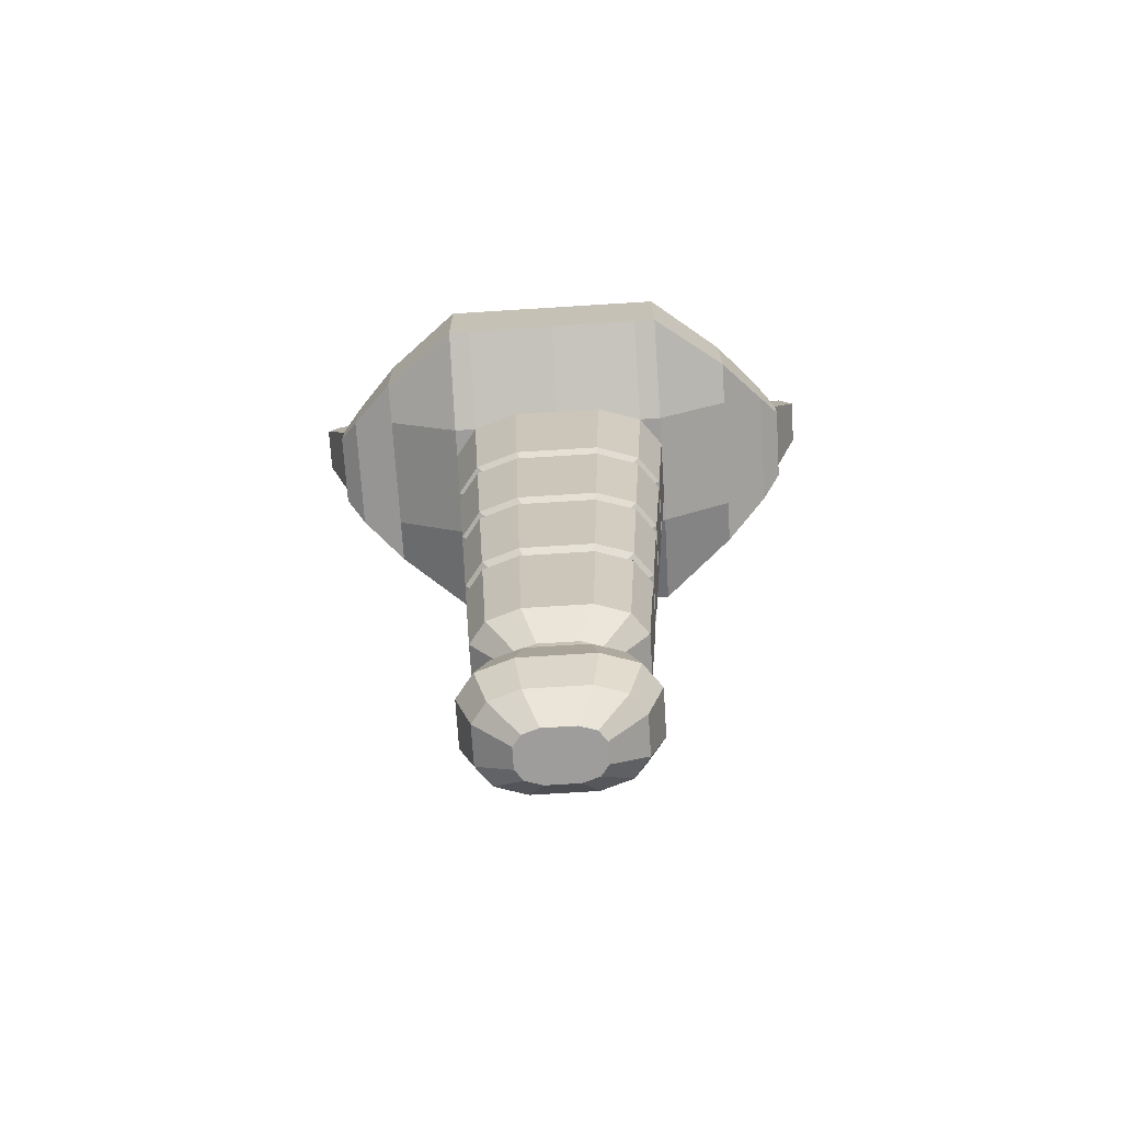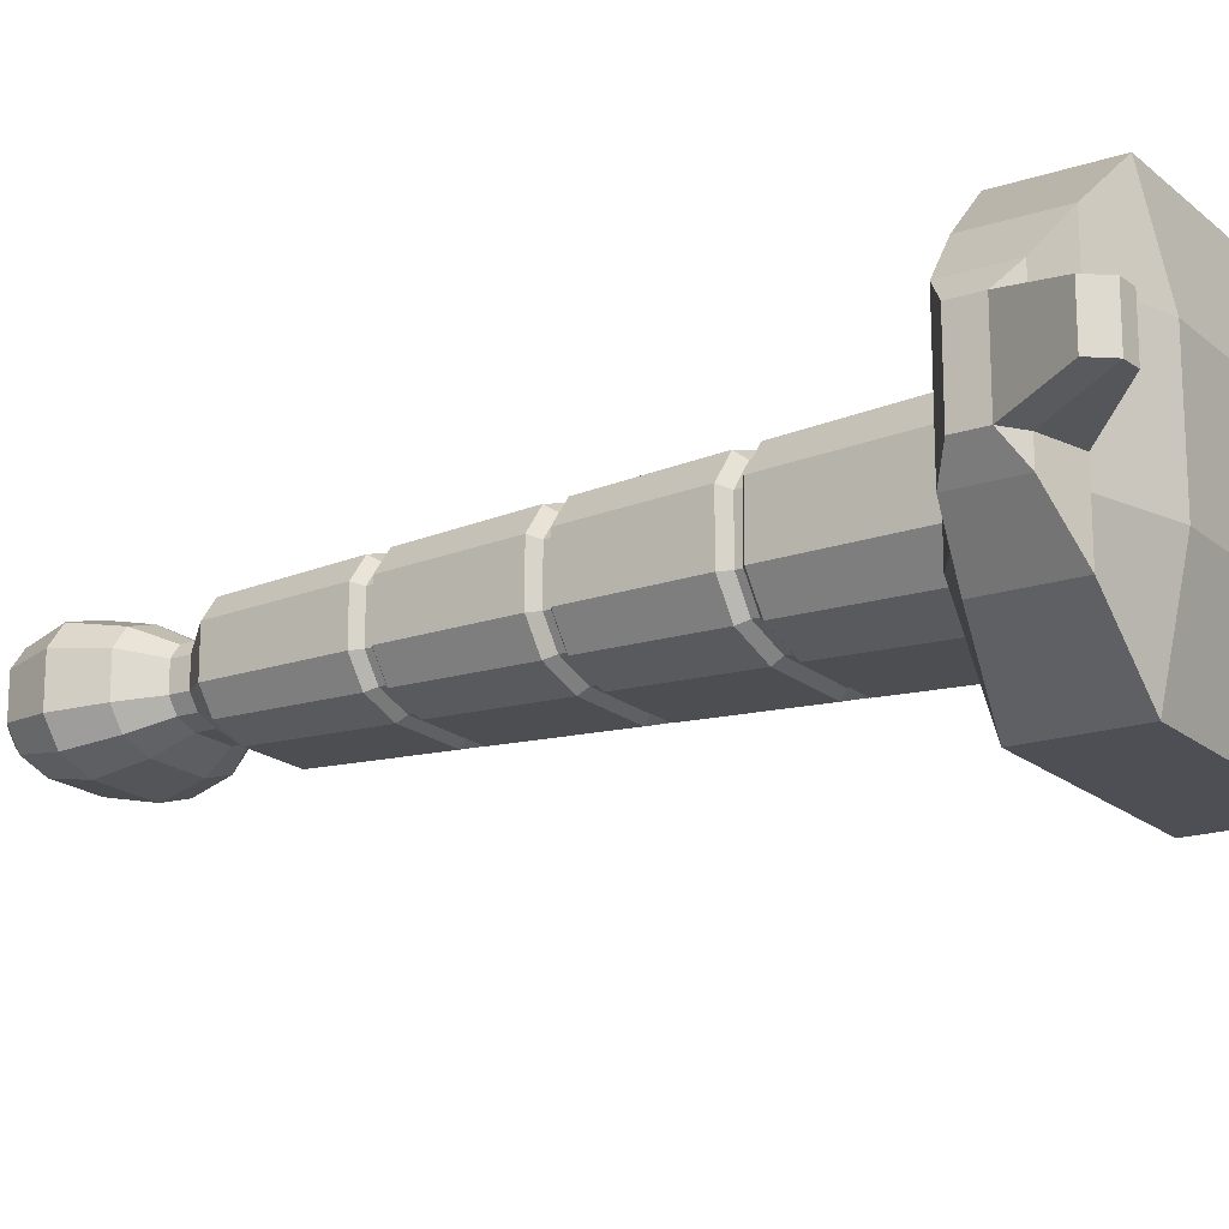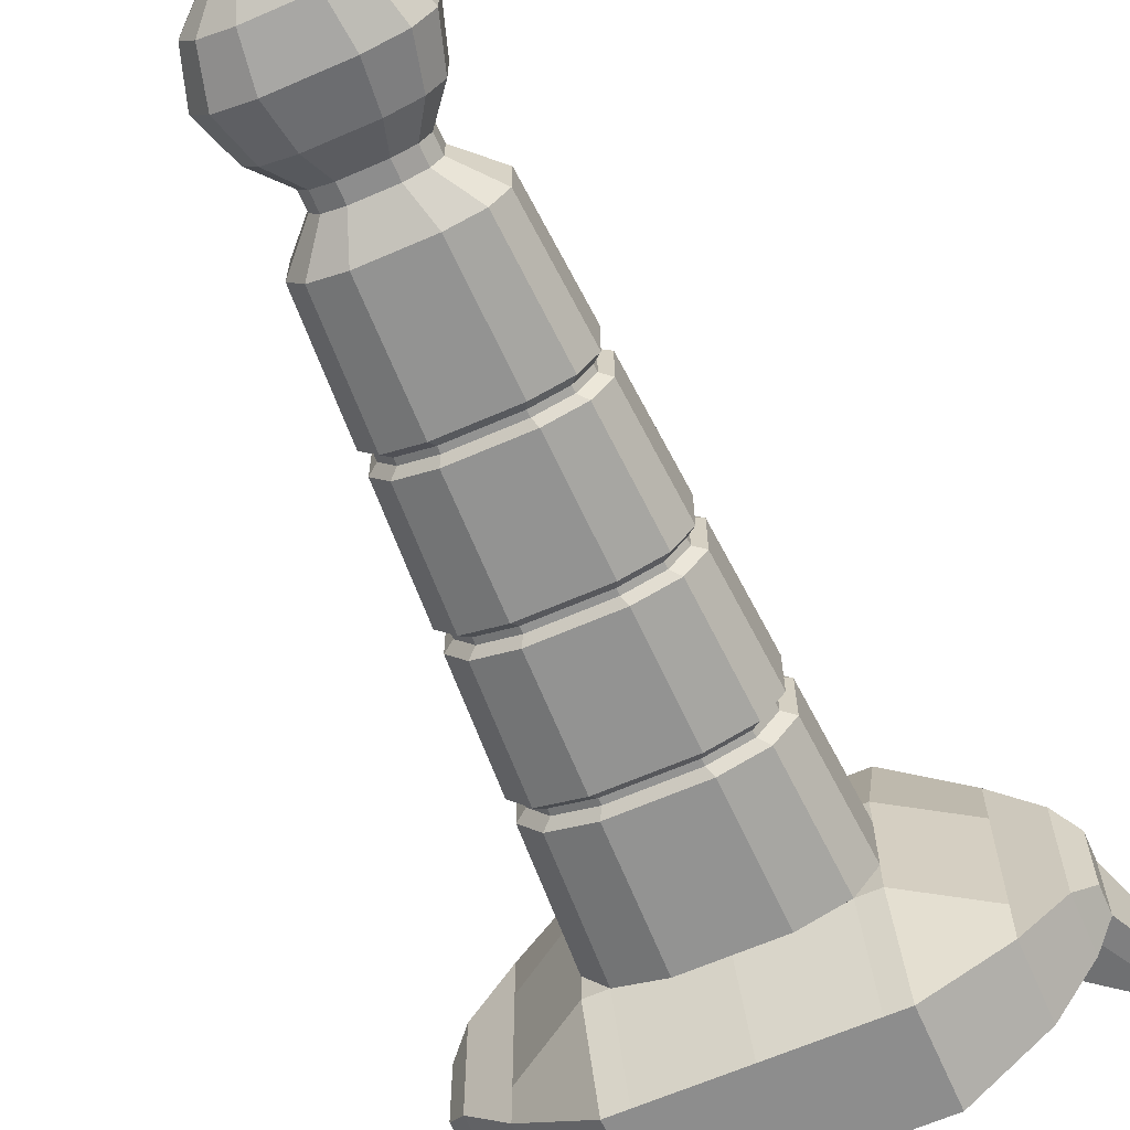
<metadata>
{"format":"obj","ext":"obj","renderer":"f3d","projection":"perspective","resolution":1024,"background":"white","views":[{"elev":-70.6,"azim":-176.4,"up":"+Y"},{"elev":-18.3,"azim":122.6,"up":"+Z"},{"elev":-64.6,"azim":23.7,"up":"+Z"}]}
</metadata>
<code>
o Hilt.Dagger_Cube.013
v 0.6156 6.049 0.4
v 0.6156 6.049 -0.4
v 0.7656 6.049 -0.25
v 0.7656 6.049 0.25
v 0.7656 6.049 0.4
v 0.7656 6.049 -0.4
v 0.6156 5.066 -0.4
v 0.7656 5.066 0.4
v 0.6156 5.066 0.4
v 0.7656 5.066 -0.4
v 0.7656 5.066 -0.2
v 0.7656 5.066 0.2
v 0.7656 5.276 1.1
v 0.7656 5.898 1.1
v 0.6156 5.276 1.1
v 0.6156 5.898 1.1
v 0.6156 5.276 -1.1
v 0.6156 5.898 -1.1
v 0.7656 5.276 -1.1
v 0.7656 5.898 -1.1
v 1.266 5.388 0.4
v 1.266 5.898 0.4
v 1.266 5.388 -0.4
v 1.266 5.898 -0.4
v 1.266 5.388 -0.25
v 1.266 5.898 -0.25
v 1.266 5.898 0.25
v 1.266 5.388 0.7
v 1.266 5.388 0.25
v 1.266 5.898 0.7
v 1.266 5.388 -0.7
v 1.266 5.898 -0.7
v 1.548 5.444 0.4
v 1.548 5.822 0.4
v 1.548 5.444 -0.4
v 1.548 5.822 -0.4
v 1.548 5.444 -0.25
v 1.548 5.822 -0.25
v 1.548 5.822 0.25
v 1.548 5.444 0.25
v 1.675 5.549 -0.25
v 1.675 5.732 -0.25
v 1.675 5.732 0.25
v 1.675 5.549 0.25
v 1.752 6.257 0.15
v 1.636 6.264 0.15
v 1.636 6.264 -0.15
v 1.847 6.139 0.15
v 1.752 6.257 -0.15
v 1.847 6.139 -0.15
v 0.3078 5.066 -0.5
v 0.3078 5.066 0.5
v 0.4309 1.344 -0.28
v 0.4309 1.344 0.28
v 0.5359 1.344 -0.14
v 0.5359 1.344 0.14
v 0.2154 1.344 -0.35
v 0.2154 1.344 0.35
v 0.1293 1.118 -0.21
v 0.3215 1.118 0.084
v 0.3215 1.118 -0.084
v 0.1293 1.118 0.21
v 0.2585 1.118 0.168
v 0.2585 1.118 -0.168
v 0.1293 1 -0.21
v 0.3215 1 0.084
v 0.3215 1 -0.084
v 0.1293 1 0.21
v 0.2585 1 0.168
v 0.2585 1 -0.168
v 0.1939 0.8 -0.315
v 0.4823 0.8 0.126
v 0.4823 0.8 -0.126
v 0.1939 0.8 0.315
v 0.3878 0.8 0.252
v 0.3878 0.8 -0.252
v 0.1939 0.2 -0.315
v 0.4823 0.2 0.126
v 0.4823 0.2 -0.126
v 0.1939 0.2 0.315
v 0.3878 0.2 0.252
v 0.3878 0.2 -0.252
v 0.1034 -1e-06 -0.168
v 0.2572 -1e-06 0.0672
v 0.2572 -1e-06 -0.0672
v 0.1034 -1e-06 0.168
v 0.2068 -1e-06 0.1344
v 0.2068 -1e-06 -0.1344
v 0.4654 0.5 -0.3024
v 0.2327 0.5 -0.378
v 0.2327 0.5 0.378
v 0.5788 0.5 0.1512
v 0.5788 0.5 -0.1512
v 0.4654 0.5 0.3024
v 0.2562 4.133 0.4163
v 0.2355 3.203 0.3825
v 0.2147 2.272 0.3488
v 0.4294 2.272 0.279
v 0.4709 3.203 0.306
v 0.5125 4.133 0.333
v 0.5125 4.133 -0.333
v 0.4709 3.203 -0.306
v 0.4294 2.272 -0.279
v 0.2147 2.272 -0.3488
v 0.2355 3.203 -0.3825
v 0.2562 4.133 -0.4163
v 0.6373 4.133 0.1665
v 0.5857 3.203 0.153
v 0.534 2.272 0.1395
v 0.534 2.272 -0.1395
v 0.5857 3.203 -0.153
v 0.6373 4.133 -0.1665
v 0.5717 4.182 0.3715
v 0.2859 4.182 -0.4644
v 0.711 4.182 -0.1857
v 0.2859 4.182 0.4644
v 0.5717 4.182 -0.3715
v 0.711 4.182 0.1857
v 0.2552 4.092 0.4146
v 0.5104 4.092 0.3317
v 0.5104 4.092 -0.3317
v 0.2552 4.092 -0.4146
v 0.6347 4.092 0.1658
v 0.6347 4.092 -0.1658
v 0.2824 4.045 0.4588
v 0.5649 4.045 -0.3671
v 0.7025 4.045 0.1835
v 0.5649 4.045 0.3671
v 0.2824 4.045 -0.4588
v 0.7025 4.045 -0.1835
v 0.2627 3.247 0.4267
v 0.5253 3.247 -0.3414
v 0.6533 3.247 0.1707
v 0.5253 3.247 0.3414
v 0.2627 3.247 -0.4267
v 0.6533 3.247 -0.1707
v 0.2344 3.161 0.3808
v 0.4688 3.161 0.3046
v 0.4688 3.161 -0.3046
v 0.2344 3.161 -0.3808
v 0.5831 3.161 0.1523
v 0.5831 3.161 -0.1523
v 0.2594 3.114 0.4213
v 0.5187 3.114 -0.3371
v 0.6451 3.114 0.1685
v 0.5187 3.114 0.3371
v 0.2594 3.114 -0.4213
v 0.6451 3.114 -0.1685
v 0.2396 2.317 0.3892
v 0.4791 2.317 -0.3114
v 0.5959 2.317 0.1557
v 0.4791 2.317 0.3114
v 0.2396 2.317 -0.3892
v 0.5959 2.317 -0.1557
v 0.2136 2.23 0.3471
v 0.4273 2.23 -0.2777
v 0.5314 2.23 0.1388
v 0.4273 2.23 0.2777
v 0.2136 2.23 -0.3471
v 0.5314 2.23 -0.1388
v 0.2363 2.184 0.3838
v 0.4726 2.184 -0.3071
v 0.5877 2.184 0.1535
v 0.4726 2.184 0.3071
v 0.2363 2.184 -0.3838
v 0.5877 2.184 -0.1535
v 2e-06 6.049 0.4
v -0.6156 6.049 0.4
v 2e-06 6.049 -0.4
v -0.6156 6.049 -0.4
v -0.7656 6.049 -0.25
v -0.7656 6.049 0.25
v -0.7656 6.049 0.4
v -0.7656 6.049 -0.4
v -0.6156 5.066 -0.4
v -0.7656 5.066 0.4
v 2e-06 5.066 -0.5
v -0.6156 5.066 0.4
v 2e-06 5.066 0.5
v -0.7656 5.066 -0.4
v -0.7656 5.066 -0.2
v -0.7656 5.066 0.2
v -0.7656 5.276 1.1
v -0.7656 5.898 1.1
v -0.6156 5.276 1.1
v -0.6156 5.898 1.1
v 2e-06 5.898 1.1
v 2e-06 5.276 1.1
v -0.6156 5.276 -1.1
v -0.6156 5.898 -1.1
v -0.7656 5.276 -1.1
v -0.7656 5.898 -1.1
v 2e-06 5.898 -1.1
v 2e-06 5.276 -1.1
v -1.266 5.388 0.4
v -1.266 5.898 0.4
v -1.266 5.388 -0.4
v -1.266 5.898 -0.4
v -1.266 5.388 -0.25
v -1.266 5.898 -0.25
v -1.266 5.898 0.25
v -1.266 5.388 0.7
v -1.266 5.388 0.25
v -1.266 5.898 0.7
v -1.266 5.388 -0.7
v -1.266 5.898 -0.7
v -1.548 5.444 0.4
v -1.548 5.822 0.4
v -1.548 5.444 -0.4
v -1.548 5.822 -0.4
v -1.548 5.444 -0.25
v -1.548 5.822 -0.25
v -1.548 5.822 0.25
v -1.548 5.444 0.25
v -1.675 5.549 -0.25
v -1.675 5.732 -0.25
v -1.675 5.732 0.25
v -1.675 5.549 0.25
v -1.752 6.257 0.15
v -1.636 6.264 0.15
v -1.636 6.264 -0.15
v -1.847 6.139 0.15
v -1.752 6.257 -0.15
v -1.847 6.139 -0.15
v -0.3078 5.066 -0.5
v -0.3078 5.066 0.5
v -0.4309 1.344 -0.28
v 2e-06 1.344 -0.35
v -0.4309 1.344 0.28
v 2e-06 1.344 0.35
v -0.5359 1.344 -0.14
v -0.5359 1.344 0.14
v -0.2154 1.344 -0.35
v -0.2154 1.344 0.35
v -0.1293 1.118 -0.21
v 2e-06 1.118 -0.21
v -0.3215 1.118 0.084
v -0.3215 1.118 -0.084
v -0.1293 1.118 0.21
v -0.2585 1.118 0.168
v 2e-06 1.118 0.21
v -0.2585 1.118 -0.168
v -0.1293 1 -0.21
v 2e-06 1 -0.21
v -0.3215 1 0.084
v -0.3215 1 -0.084
v -0.1293 1 0.21
v -0.2585 1 0.168
v 2e-06 1 0.21
v -0.2585 1 -0.168
v -0.1939 0.8 -0.315
v 2e-06 0.8 -0.315
v -0.4823 0.8 0.126
v -0.4823 0.8 -0.126
v -0.1939 0.8 0.315
v -0.3878 0.8 0.252
v 2e-06 0.8 0.315
v -0.3878 0.8 -0.252
v -0.1939 0.2 -0.315
v 2e-06 0.2 -0.315
v -0.4823 0.2 0.126
v -0.4823 0.2 -0.126
v -0.1939 0.2 0.315
v -0.3878 0.2 0.252
v 2e-06 0.2 0.315
v -0.3878 0.2 -0.252
v -0.1034 -1e-06 -0.168
v 2e-06 -1e-06 -0.168
v -0.2572 -1e-06 0.0672
v -0.2572 -1e-06 -0.0672
v -0.1034 -1e-06 0.168
v -0.2068 -1e-06 0.1344
v 2e-06 -1e-06 0.168
v -0.2068 -1e-06 -0.1344
v -0.4654 0.5 -0.3024
v -0.2327 0.5 -0.378
v 2e-06 0.5 0.378
v -0.2327 0.5 0.378
v 2e-06 0.5 -0.378
v -0.5788 0.5 0.1512
v -0.5788 0.5 -0.1512
v -0.4654 0.5 0.3024
v -0.2562 4.133 0.4163
v -0.2354 3.203 0.3825
v -0.2147 2.272 0.3488
v -0.4294 2.272 0.279
v -0.4709 3.203 0.306
v -0.5125 4.133 0.333
v -0.5125 4.133 -0.333
v -0.4709 3.203 -0.306
v -0.4294 2.272 -0.279
v -0.2147 2.272 -0.3488
v -0.2354 3.203 -0.3825
v -0.2562 4.133 -0.4163
v 2e-06 2.272 -0.3488
v 2e-06 3.203 -0.3825
v 2e-06 4.133 -0.4163
v 2e-06 4.133 0.4163
v 2e-06 3.203 0.3825
v 2e-06 2.272 0.3488
v -0.6373 4.133 0.1665
v -0.5857 3.203 0.153
v -0.534 2.272 0.1395
v -0.534 2.272 -0.1395
v -0.5857 3.203 -0.153
v -0.6373 4.133 -0.1665
v -0.5717 4.182 0.3715
v -0.2858 4.182 -0.4644
v 2e-06 4.182 -0.4644
v -0.711 4.182 -0.1857
v -0.2858 4.182 0.4644
v -0.5717 4.182 -0.3715
v 2e-06 4.182 0.4644
v -0.711 4.182 0.1857
v -0.2552 4.092 0.4146
v -0.5104 4.092 0.3317
v -0.5104 4.092 -0.3317
v -0.2552 4.092 -0.4146
v 2e-06 4.092 -0.4146
v 2e-06 4.092 0.4146
v -0.6347 4.092 0.1658
v -0.6347 4.092 -0.1658
v -0.2824 4.045 0.4588
v -0.5649 4.045 -0.3671
v 2e-06 4.045 0.4588
v -0.7025 4.045 0.1835
v -0.5649 4.045 0.3671
v -0.2824 4.045 -0.4588
v 2e-06 4.045 -0.4588
v -0.7025 4.045 -0.1835
v -0.2627 3.247 0.4267
v -0.5253 3.247 -0.3414
v 2e-06 3.247 0.4267
v -0.6533 3.247 0.1707
v -0.5253 3.247 0.3414
v -0.2627 3.247 -0.4267
v 2e-06 3.247 -0.4267
v -0.6533 3.247 -0.1707
v -0.2344 3.161 0.3808
v -0.4688 3.161 0.3046
v -0.4688 3.161 -0.3046
v -0.2344 3.161 -0.3808
v 2e-06 3.161 -0.3808
v 2e-06 3.161 0.3808
v -0.5831 3.161 0.1523
v -0.5831 3.161 -0.1523
v -0.2594 3.114 0.4213
v -0.5187 3.114 -0.3371
v 2e-06 3.114 0.4213
v -0.6451 3.114 0.1685
v -0.5187 3.114 0.3371
v -0.2594 3.114 -0.4213
v 2e-06 3.114 -0.4213
v -0.6451 3.114 -0.1685
v -0.2396 2.317 0.3892
v -0.4791 2.317 -0.3114
v 2e-06 2.317 0.3892
v -0.5959 2.317 0.1557
v -0.4791 2.317 0.3114
v -0.2396 2.317 -0.3892
v 2e-06 2.317 -0.3892
v -0.5959 2.317 -0.1557
v -0.2136 2.23 0.3471
v -0.4273 2.23 -0.2777
v 2e-06 2.23 0.3471
v -0.5314 2.23 0.1388
v -0.4273 2.23 0.2777
v -0.2136 2.23 -0.3471
v 2e-06 2.23 -0.3471
v -0.5314 2.23 -0.1388
v -0.2363 2.184 0.3838
v -0.4726 2.184 -0.3071
v 2e-06 2.184 0.3838
v -0.5877 2.184 0.1535
v -0.4726 2.184 0.3071
v -0.2363 2.184 -0.3838
v 2e-06 2.184 -0.3838
v -0.5877 2.184 -0.1535
f 5 14 30 22
f 4 5 22 27
f 5 1 16 14
f 14 13 28 30
f 8 12 29 21
f 12 11 25 29
f 10 7 17 19
f 9 8 13 15
f 16 187 188 15
f 14 16 15 13
f 179 52 9 15 188
f 1 167 187 16
f 193 18 17 194
f 18 20 19 17
f 169 2 18 193
f 7 51 177 194 17
f 2 6 20 18
f 23 31 35
f 21 29 40 33
f 32 36 35 31
f 27 22 34 39
f 24 36 32
f 19 20 32 31
f 10 19 31 23
f 3 4 27 26
f 13 8 21 28
f 11 10 23 25
f 20 6 24 32
f 6 3 26 24
f 38 42 36
f 44 33 40
f 24 26 38 36
f 28 33 34 30
f 29 25 37 40
f 34 22 30
f 21 33 28
f 43 42 50 48
f 25 23 35 37
f 33 44 43 34
f 42 43 44 41
f 35 41 37
f 36 42 41 35
f 40 37 41 44
f 39 43 48 45
f 39 34 43
f 47 46 45 49
f 49 45 48 50
f 42 38 49 50
f 27 39 45 46
f 38 26 47 49
f 26 27 46 47
f 8 9 12
f 10 11 7
f 164 161 58 54
f 56 54 63 60
f 165 162 53 57
f 377 165 57 228
f 161 373 230 58
f 166 163 56 55
f 163 164 54 56
f 162 166 55 53
f 53 55 61 64
f 57 53 64 59
f 58 230 241 62
f 228 57 59 236
f 55 56 60 61
f 54 58 62 63
f 59 64 70 65
f 62 241 249 68
f 236 59 65 244
f 61 60 66 67
f 63 62 68 69
f 60 63 69 66
f 64 61 67 70
f 90 89 82 77
f 65 70 76 71
f 68 249 257 74
f 244 65 71 252
f 67 66 72 73
f 69 68 74 75
f 66 69 75 72
f 70 67 73 76
f 91 277 265 80
f 279 90 77 260
f 93 92 78 79
f 94 91 80 81
f 92 94 81 78
f 89 93 79 82
f 79 78 84 85
f 81 80 86 87
f 78 81 87 84
f 82 79 85 88
f 77 82 88 83
f 80 265 273 86
f 260 77 83 268
f 76 73 93 89
f 72 75 94 92
f 75 74 91 94
f 73 72 92 93
f 252 71 90 279
f 74 257 277 91
f 71 76 89 90
f 117 115 112 101
f 132 136 111 102
f 150 154 110 103
f 118 113 100 107
f 133 134 99 108
f 151 152 98 109
f 115 118 107 112
f 136 133 108 111
f 154 151 109 110
f 116 313 298 95
f 131 333 299 96
f 149 357 300 97
f 309 114 106 297
f 337 135 105 296
f 361 153 104 295
f 114 117 101 106
f 135 132 102 105
f 153 150 103 104
f 113 116 95 100
f 134 131 96 99
f 152 149 97 98
f 9 52 116 113
f 51 7 117 114
f 177 51 114 309
f 52 179 313 116
f 11 12 118 115
f 12 9 113 118
f 7 11 115 117
f 100 95 119 120
f 106 101 121 122
f 297 106 122 319
f 95 298 320 119
f 112 107 123 124
f 107 100 120 123
f 101 112 124 121
f 120 119 125 128
f 122 121 126 129
f 319 122 129 329
f 119 320 325 125
f 124 123 127 130
f 123 120 128 127
f 121 124 130 126
f 128 125 131 134
f 129 126 132 135
f 329 129 135 337
f 125 325 333 131
f 130 127 133 136
f 127 128 134 133
f 126 130 136 132
f 99 96 137 138
f 105 102 139 140
f 296 105 140 343
f 96 299 344 137
f 111 108 141 142
f 108 99 138 141
f 102 111 142 139
f 138 137 143 146
f 140 139 144 147
f 343 140 147 353
f 137 344 349 143
f 142 141 145 148
f 141 138 146 145
f 139 142 148 144
f 146 143 149 152
f 147 144 150 153
f 353 147 153 361
f 143 349 357 149
f 148 145 151 154
f 145 146 152 151
f 144 148 154 150
f 103 110 160 156
f 109 98 158 157
f 110 109 157 160
f 97 300 365 155
f 295 104 159 369
f 104 103 156 159
f 98 97 155 158
f 156 160 166 162
f 157 158 164 163
f 160 157 163 166
f 155 365 373 161
f 369 159 165 377
f 159 156 162 165
f 158 155 161 164
f 173 196 204 184
f 172 201 196 173
f 173 184 186 168
f 184 204 202 183
f 176 195 203 182
f 182 203 199 181
f 180 191 189 175
f 178 185 183 176
f 186 185 188 187
f 184 183 185 186
f 179 188 185 178 226
f 168 186 187 167
f 193 194 189 190
f 190 189 191 192
f 169 193 190 170
f 175 189 194 177 225
f 170 190 192 174
f 197 209 205
f 195 207 214 203
f 206 205 209 210
f 201 213 208 196
f 198 206 210
f 191 205 206 192
f 180 197 205 191
f 171 200 201 172
f 183 202 195 176
f 181 199 197 180
f 192 206 198 174
f 174 198 200 171
f 212 210 216
f 218 214 207
f 198 210 212 200
f 202 204 208 207
f 203 214 211 199
f 208 204 196
f 195 202 207
f 217 222 224 216
f 199 211 209 197
f 207 208 217 218
f 216 215 218 217
f 209 211 215
f 210 209 215 216
f 214 218 215 211
f 213 219 222 217
f 213 217 208
f 221 223 219 220
f 223 224 222 219
f 216 224 223 212
f 201 220 219 213
f 212 223 221 200
f 200 221 220 201
f 176 182 178
f 180 175 181
f 375 229 234 371
f 232 237 240 229
f 376 233 227 372
f 377 228 233 376
f 371 234 230 373
f 378 231 232 374
f 374 232 229 375
f 372 227 231 378
f 227 242 238 231
f 233 235 242 227
f 234 239 241 230
f 228 236 235 233
f 231 238 237 232
f 229 240 239 234
f 235 243 250 242
f 239 247 249 241
f 236 244 243 235
f 238 246 245 237
f 240 248 247 239
f 237 245 248 240
f 242 250 246 238
f 276 259 266 275
f 243 251 258 250
f 247 255 257 249
f 244 252 251 243
f 246 254 253 245
f 248 256 255 247
f 245 253 256 248
f 250 258 254 246
f 278 263 265 277
f 279 260 259 276
f 281 262 261 280
f 282 264 263 278
f 280 261 264 282
f 275 266 262 281
f 262 270 269 261
f 264 272 271 263
f 261 269 272 264
f 266 274 270 262
f 259 267 274 266
f 263 271 273 265
f 260 268 267 259
f 258 275 281 254
f 253 280 282 256
f 256 282 278 255
f 254 281 280 253
f 252 279 276 251
f 255 278 277 257
f 251 276 275 258
f 312 289 306 310
f 332 290 305 338
f 356 291 304 362
f 314 301 288 307
f 334 302 287 335
f 358 303 286 359
f 310 306 301 314
f 338 305 302 334
f 362 304 303 358
f 311 283 298 313
f 331 284 299 333
f 355 285 300 357
f 309 297 294 308
f 337 296 293 336
f 361 295 292 360
f 308 294 289 312
f 336 293 290 332
f 360 292 291 356
f 307 288 283 311
f 335 287 284 331
f 359 286 285 355
f 178 307 311 226
f 225 308 312 175
f 177 309 308 225
f 226 311 313 179
f 181 310 314 182
f 182 314 307 178
f 175 312 310 181
f 288 316 315 283
f 294 318 317 289
f 297 319 318 294
f 283 315 320 298
f 306 322 321 301
f 301 321 316 288
f 289 317 322 306
f 316 327 323 315
f 318 328 324 317
f 319 329 328 318
f 315 323 325 320
f 322 330 326 321
f 321 326 327 316
f 317 324 330 322
f 327 335 331 323
f 328 336 332 324
f 329 337 336 328
f 323 331 333 325
f 330 338 334 326
f 326 334 335 327
f 324 332 338 330
f 287 340 339 284
f 293 342 341 290
f 296 343 342 293
f 284 339 344 299
f 305 346 345 302
f 302 345 340 287
f 290 341 346 305
f 340 351 347 339
f 342 352 348 341
f 343 353 352 342
f 339 347 349 344
f 346 354 350 345
f 345 350 351 340
f 341 348 354 346
f 351 359 355 347
f 352 360 356 348
f 353 361 360 352
f 347 355 357 349
f 354 362 358 350
f 350 358 359 351
f 348 356 362 354
f 291 364 370 304
f 303 366 367 286
f 304 370 366 303
f 285 363 365 300
f 295 369 368 292
f 292 368 364 291
f 286 367 363 285
f 364 372 378 370
f 366 374 375 367
f 370 378 374 366
f 363 371 373 365
f 369 377 376 368
f 368 376 372 364
f 367 375 371 363
f 83 86 273 268
f 86 83 88 87
f 85 84 87 88
f 267 268 273 271
f 271 272 274 267
f 270 274 272 269
f 167 169 170 168
f 167 1 2 169
f 5 4 1
f 6 2 3
f 3 2 1 4
f 174 171 170
f 171 172 168 170
f 173 168 172

</code>
